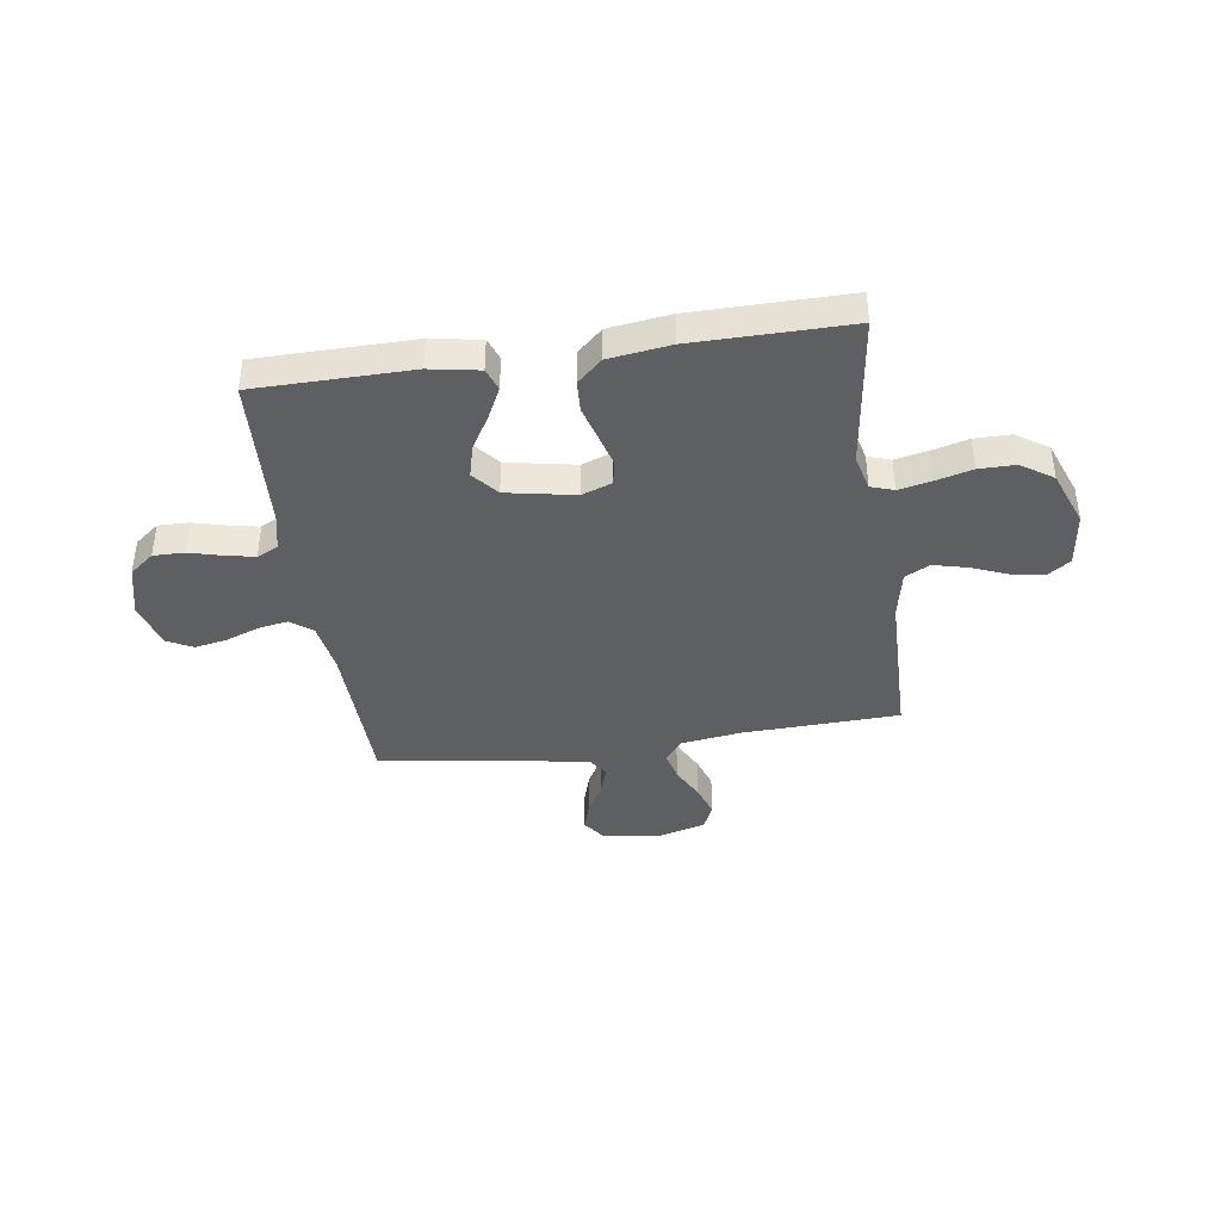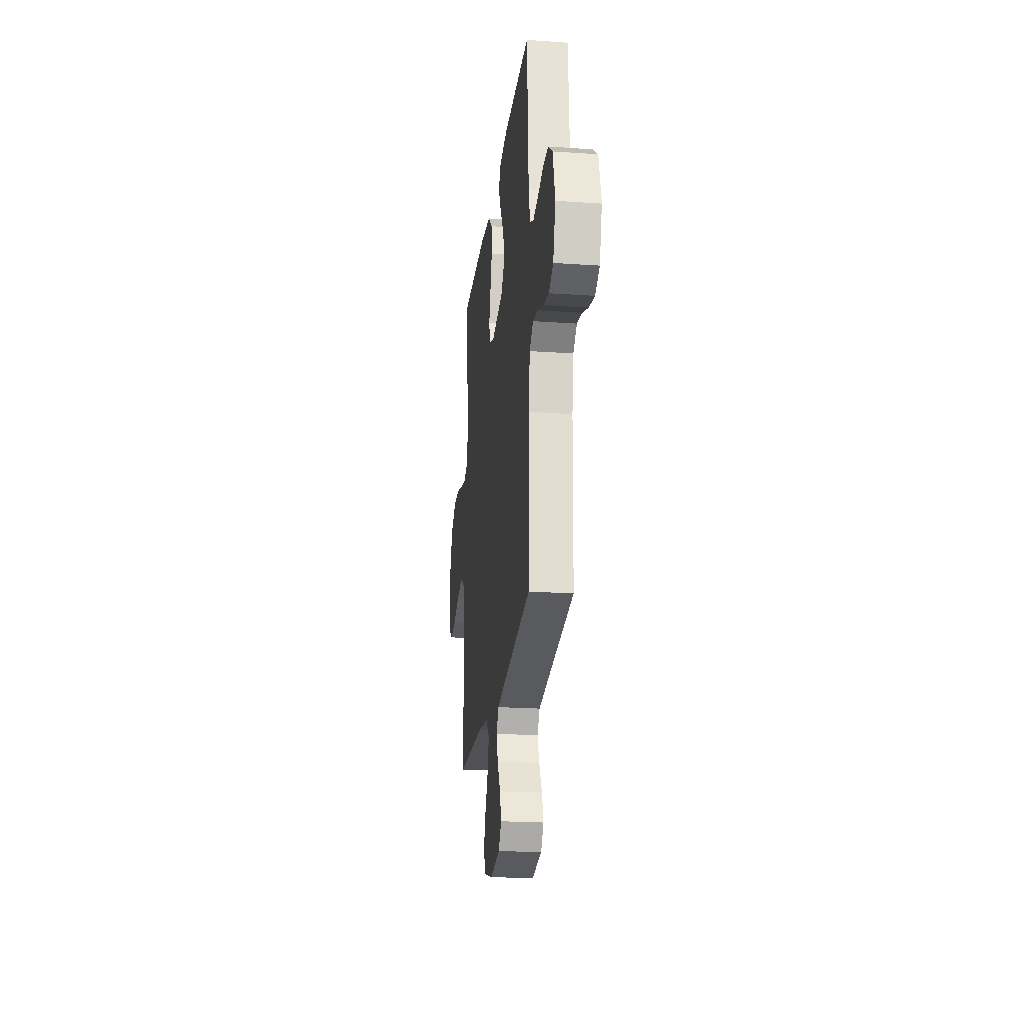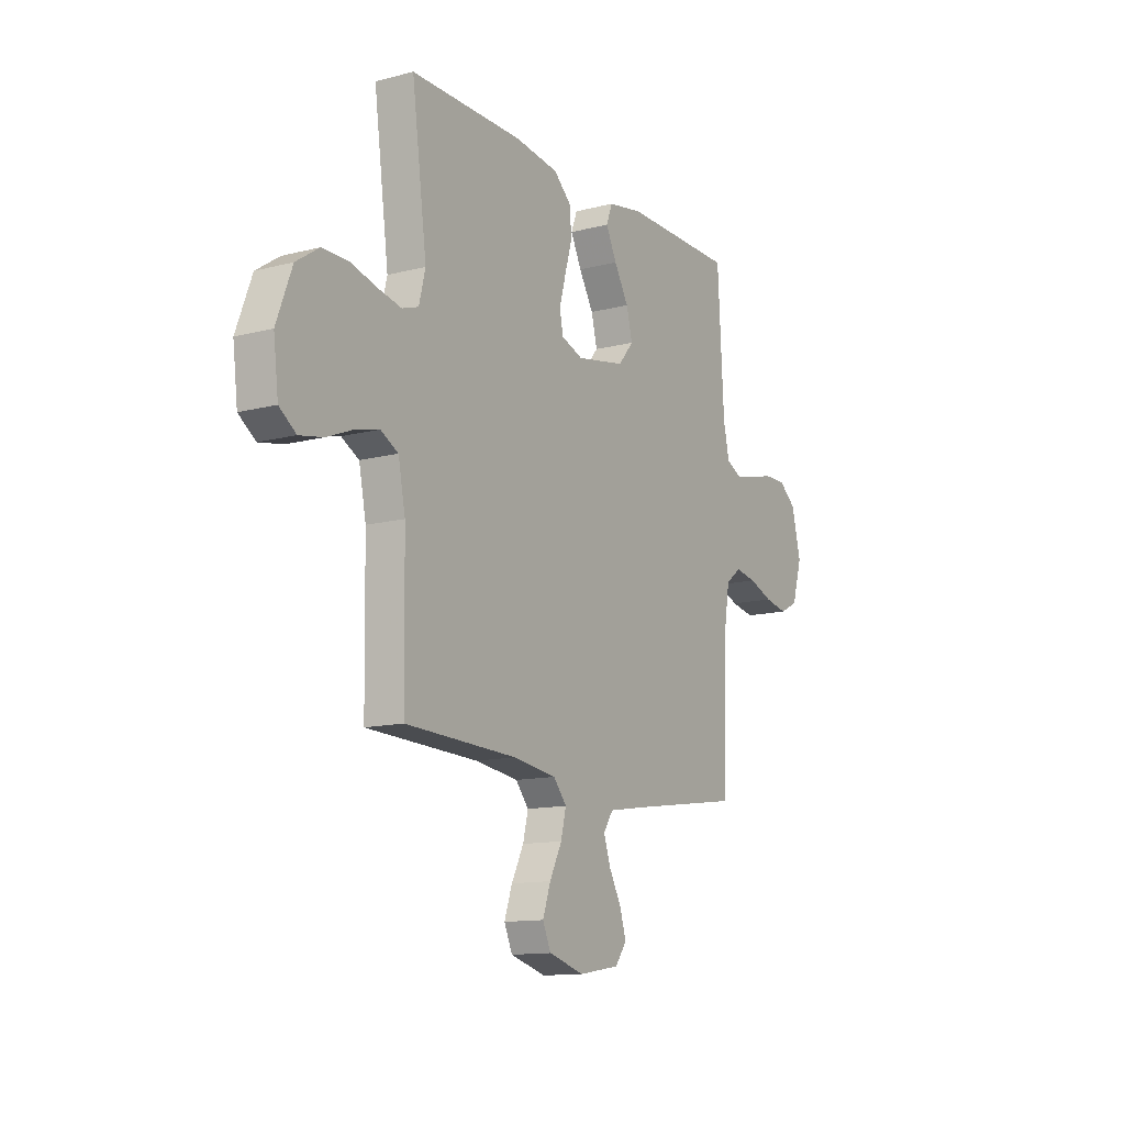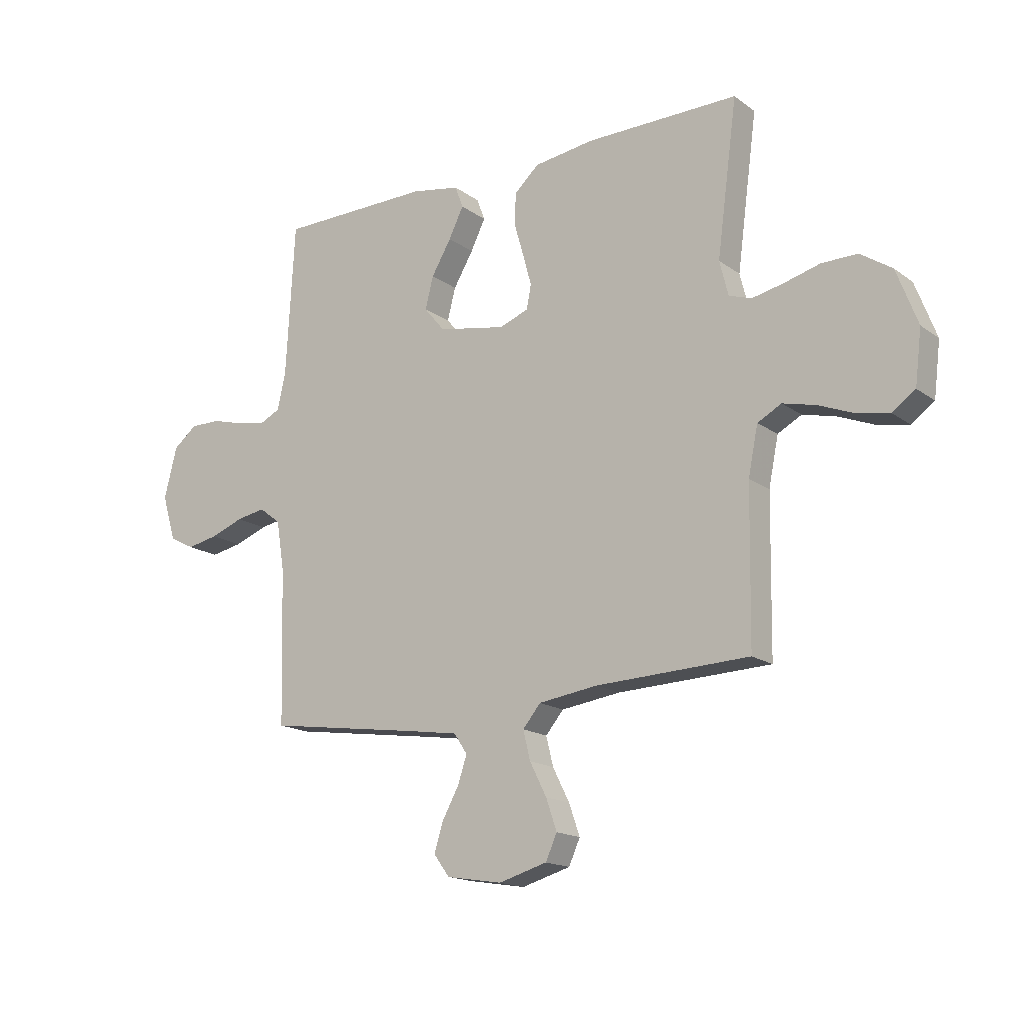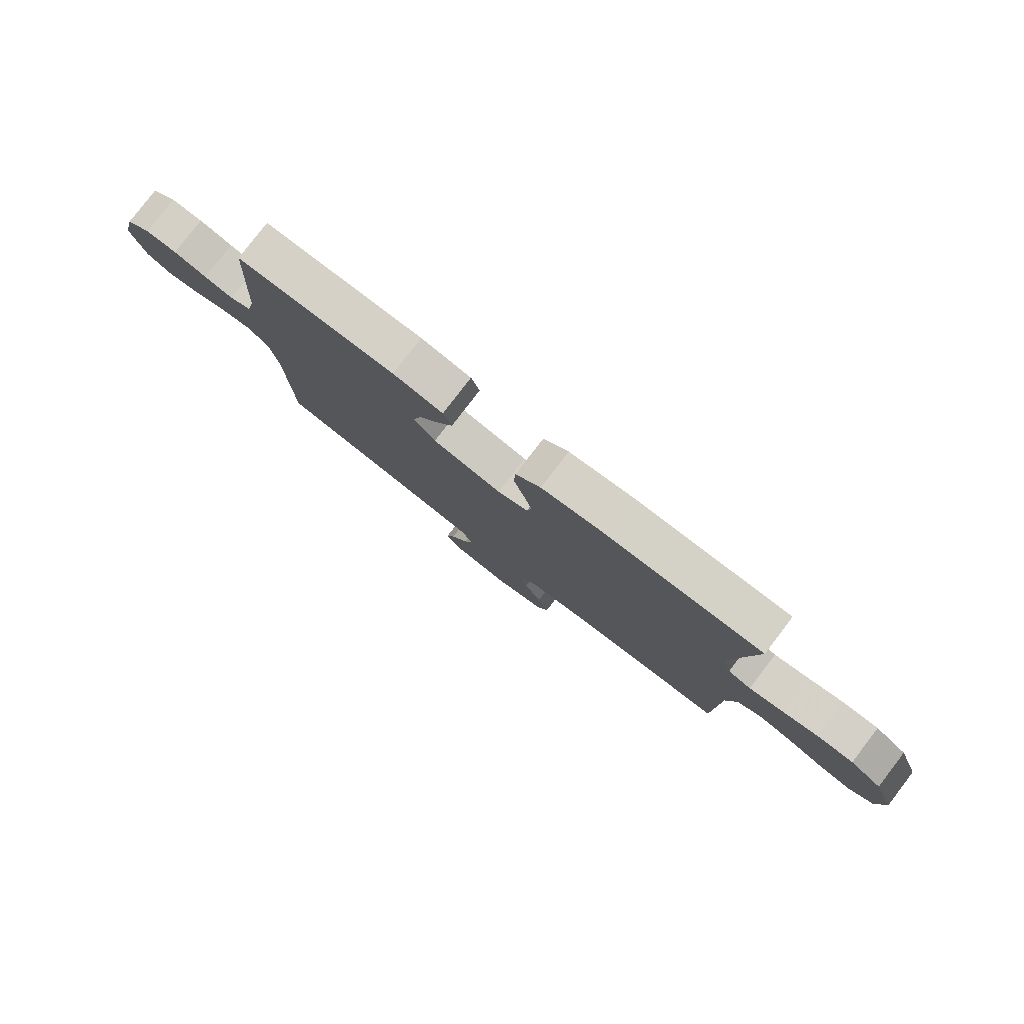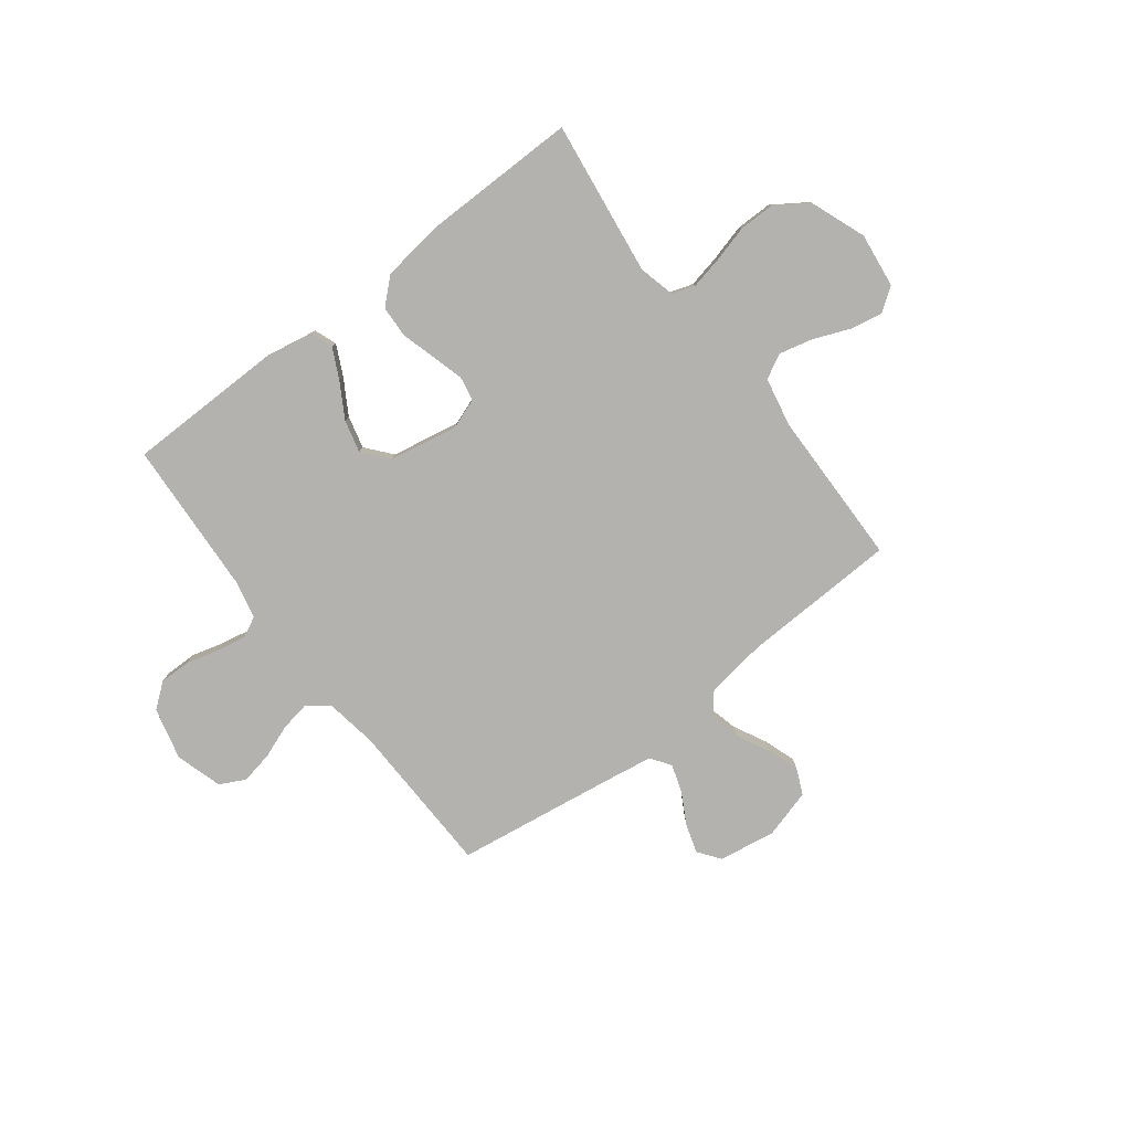
<metadata>
{"format":"obj","ext":"obj","renderer":"f3d","projection":"perspective","resolution":1024,"background":"white","views":[{"elev":-40.2,"azim":8.3,"up":"+Y"},{"elev":-22.3,"azim":-96.9,"up":"+Z"},{"elev":-12.8,"azim":120.9,"up":"+Z"},{"elev":-16.5,"azim":35.2,"up":"+Z"},{"elev":79.9,"azim":37.5,"up":"+Z"},{"elev":-79.7,"azim":37.5,"up":"+Y"}]}
</metadata>
<code>
v -0.5 0.07 -0.5
v -0.508 0.07 -0.2
v -0.524 0.07 -0.101
v -0.566 0.07 -0.069
v -0.623 0.07 -0.079
v -0.687 0.07 -0.103
v -0.749 0.07 -0.115
v -0.798 0.07 -0.09
v -0.825 0.07 0
v -0.8 0.07 0.1
v -0.753 0.07 0.137
v -0.693 0.07 0.136
v -0.63 0.07 0.119
v -0.574 0.07 0.108
v -0.533 0.07 0.128
v -0.517 0.07 0.2
v -0.5 0.07 0.5
v -0.2 0.07 0.503
v -0.105 0.07 0.486
v -0.089 0.07 0.443
v -0.118 0.07 0.384
v -0.157 0.07 0.318
v -0.173 0.07 0.255
v -0.132 0.07 0.206
v 0 0.07 0.181
v 0.058 0.07 0.202
v 0.067 0.07 0.249
v 0.05 0.07 0.311
v 0.031 0.07 0.377
v 0.034 0.07 0.438
v 0.082 0.07 0.482
v 0.2 0.07 0.498
v 0.5 0.07 0.5
v 0.46 0.07 0.2
v 0.477 0.07 0.132
v 0.521 0.07 0.117
v 0.583 0.07 0.13
v 0.654 0.07 0.149
v 0.724 0.07 0.149
v 0.785 0.07 0.108
v 0.826 0.07 0
v 0.813 0.07 -0.105
v 0.768 0.07 -0.137
v 0.705 0.07 -0.125
v 0.636 0.07 -0.097
v 0.571 0.07 -0.081
v 0.524 0.07 -0.106
v 0.505 0.07 -0.2
v 0.5 0.07 -0.5
v 0.2 0.07 -0.511
v 0.084 0.07 -0.527
v 0.049 0.07 -0.569
v 0.063 0.07 -0.626
v 0.096 0.07 -0.691
v 0.117 0.07 -0.752
v 0.095 0.07 -0.801
v 0 0.07 -0.828
v -0.109 0.07 -0.81
v -0.14 0.07 -0.768
v -0.123 0.07 -0.713
v -0.09 0.07 -0.653
v -0.072 0.07 -0.599
v -0.098 0.07 -0.56
v -0.2 0.07 -0.544
v -0.5 0 -0.5
v -0.508 0 -0.2
v -0.524 0 -0.101
v -0.566 0 -0.069
v -0.623 0 -0.079
v -0.687 0 -0.103
v -0.749 0 -0.115
v -0.798 0 -0.09
v -0.825 0 0
v -0.8 0 0.1
v -0.753 0 0.137
v -0.693 0 0.136
v -0.63 0 0.119
v -0.574 0 0.108
v -0.533 0 0.128
v -0.517 0 0.2
v -0.5 0 0.5
v -0.2 0 0.503
v -0.105 0 0.486
v -0.089 0 0.443
v -0.118 0 0.384
v -0.157 0 0.318
v -0.173 0 0.255
v -0.132 0 0.206
v 0 0 0.181
v 0.058 0 0.202
v 0.067 0 0.249
v 0.05 0 0.311
v 0.031 0 0.377
v 0.034 0 0.438
v 0.082 0 0.482
v 0.2 0 0.498
v 0.5 0 0.5
v 0.46 0 0.2
v 0.477 0 0.132
v 0.521 0 0.117
v 0.583 0 0.13
v 0.654 0 0.149
v 0.724 0 0.149
v 0.785 0 0.108
v 0.826 0 0
v 0.813 0 -0.105
v 0.768 0 -0.137
v 0.705 0 -0.125
v 0.636 0 -0.097
v 0.571 0 -0.081
v 0.524 0 -0.106
v 0.505 0 -0.2
v 0.5 0 -0.5
v 0.2 0 -0.511
v 0.084 0 -0.527
v 0.049 0 -0.569
v 0.063 0 -0.626
v 0.096 0 -0.691
v 0.117 0 -0.752
v 0.095 0 -0.801
v 0 0 -0.828
v -0.109 0 -0.81
v -0.14 0 -0.768
v -0.123 0 -0.713
v -0.09 0 -0.653
v -0.072 0 -0.599
v -0.098 0 -0.56
v -0.2 0 -0.544
f 59 60 61
f 58 59 61
f 57 58 61
f 56 57 61
f 55 56 61
f 54 55 61
f 53 54 61
f 52 53 61 62
f 51 52 62 63
f 48 49 50
f 47 48 50 51
f 43 44 45
f 42 43 45
f 41 42 45
f 40 41 45
f 39 40 45
f 38 39 45
f 37 38 45
f 36 37 45 46
f 35 36 46 47
f 32 33 34
f 31 32 34
f 30 31 34
f 29 30 34
f 28 29 34
f 34 35 47
f 28 34 47
f 27 28 47
f 20 21 22
f 19 20 22
f 18 19 22
f 17 18 22
f 16 17 22
f 15 16 22 23
f 14 15 23 24
f 11 12 13
f 10 11 13
f 9 10 13
f 8 9 13
f 7 8 13
f 6 7 13
f 5 6 13
f 4 5 13 14
f 14 24 25
f 4 14 25
f 3 4 25
f 64 1 2
f 3 25 26
f 2 3 26
f 64 2 26
f 63 64 26
f 51 63 26
f 26 27 47 51
f 125 124 123
f 125 123 122
f 125 122 121
f 125 121 120
f 125 120 119
f 125 119 118
f 125 118 117
f 126 125 117 116
f 127 126 116 115
f 114 113 112
f 115 114 112 111
f 109 108 107
f 109 107 106
f 109 106 105
f 109 105 104
f 109 104 103
f 109 103 102
f 109 102 101
f 110 109 101 100
f 111 110 100 99
f 98 97 96
f 98 96 95
f 98 95 94
f 98 94 93
f 98 93 92
f 111 99 98
f 111 98 92
f 111 92 91
f 86 85 84
f 86 84 83
f 86 83 82
f 86 82 81
f 86 81 80
f 87 86 80 79
f 88 87 79 78
f 77 76 75
f 77 75 74
f 77 74 73
f 77 73 72
f 77 72 71
f 77 71 70
f 77 70 69
f 78 77 69 68
f 89 88 78
f 89 78 68
f 89 68 67
f 66 65 128
f 90 89 67
f 90 67 66
f 90 66 128
f 90 128 127
f 90 127 115
f 115 111 91 90
f 1 65 66 2
f 2 66 67 3
f 3 67 68 4
f 4 68 69 5
f 5 69 70 6
f 6 70 71 7
f 7 71 72 8
f 8 72 73 9
f 9 73 74 10
f 10 74 75 11
f 11 75 76 12
f 12 76 77 13
f 13 77 78 14
f 14 78 79 15
f 15 79 80 16
f 16 80 81 17
f 17 81 82 18
f 18 82 83 19
f 19 83 84 20
f 20 84 85 21
f 21 85 86 22
f 22 86 87 23
f 23 87 88 24
f 24 88 89 25
f 25 89 90 26
f 26 90 91 27
f 27 91 92 28
f 28 92 93 29
f 29 93 94 30
f 30 94 95 31
f 31 95 96 32
f 32 96 97 33
f 33 97 98 34
f 34 98 99 35
f 35 99 100 36
f 36 100 101 37
f 37 101 102 38
f 38 102 103 39
f 39 103 104 40
f 40 104 105 41
f 41 105 106 42
f 42 106 107 43
f 43 107 108 44
f 44 108 109 45
f 45 109 110 46
f 46 110 111 47
f 47 111 112 48
f 48 112 113 49
f 49 113 114 50
f 50 114 115 51
f 51 115 116 52
f 52 116 117 53
f 53 117 118 54
f 54 118 119 55
f 55 119 120 56
f 56 120 121 57
f 57 121 122 58
f 58 122 123 59
f 59 123 124 60
f 60 124 125 61
f 61 125 126 62
f 62 126 127 63
f 63 127 128 64
f 64 128 65 1

</code>
